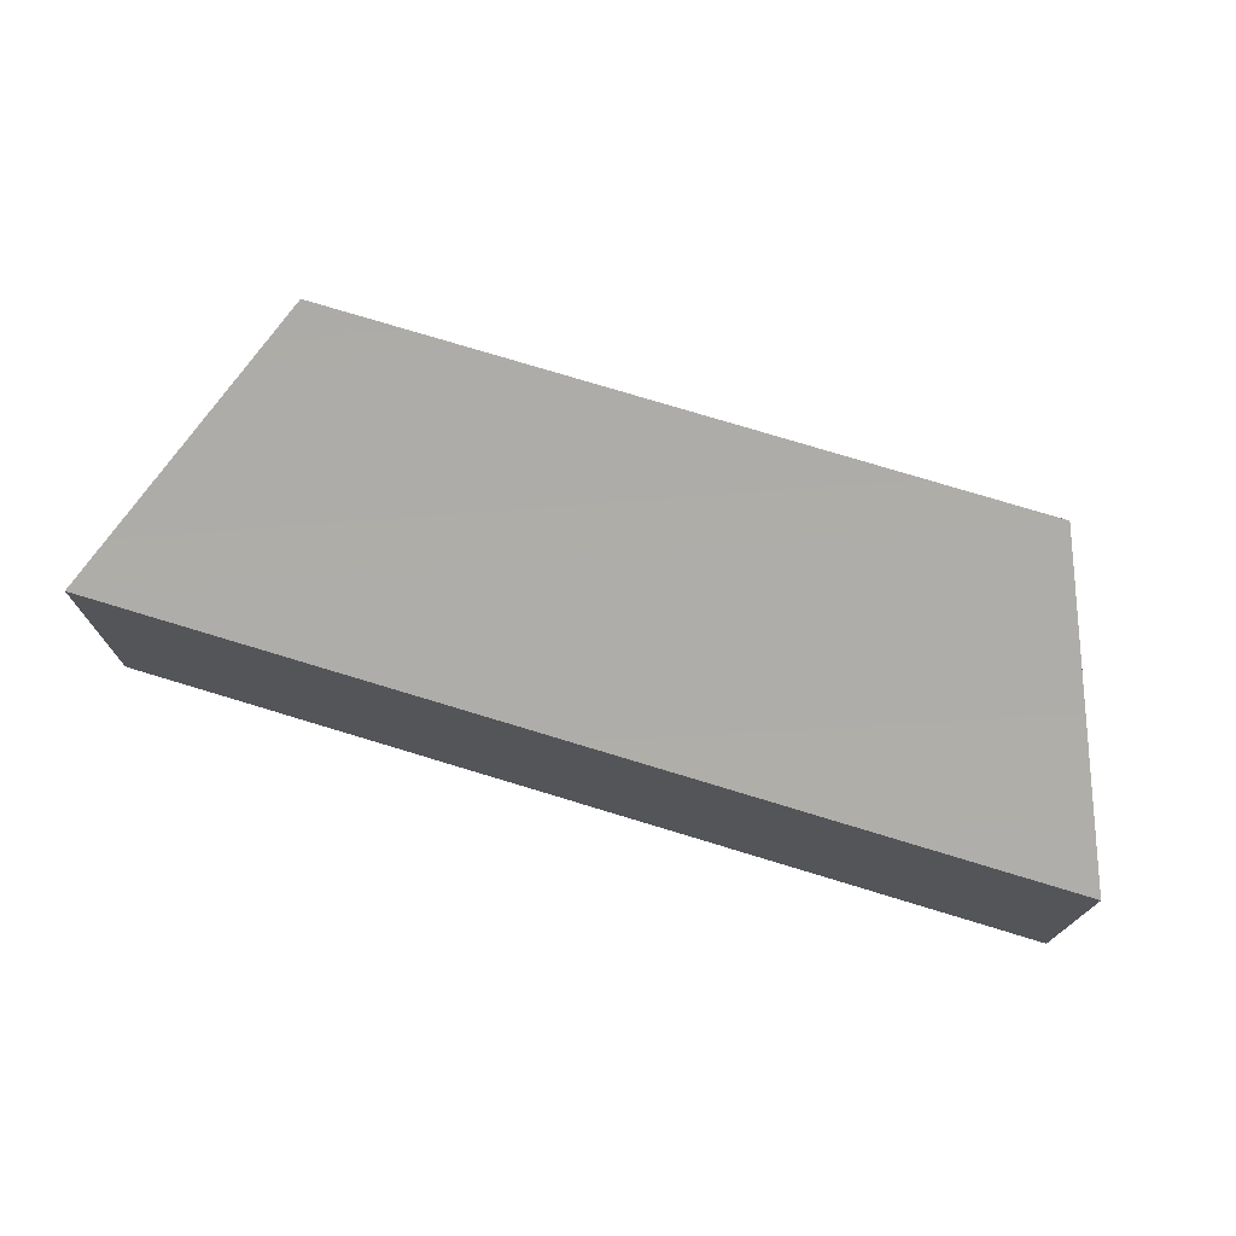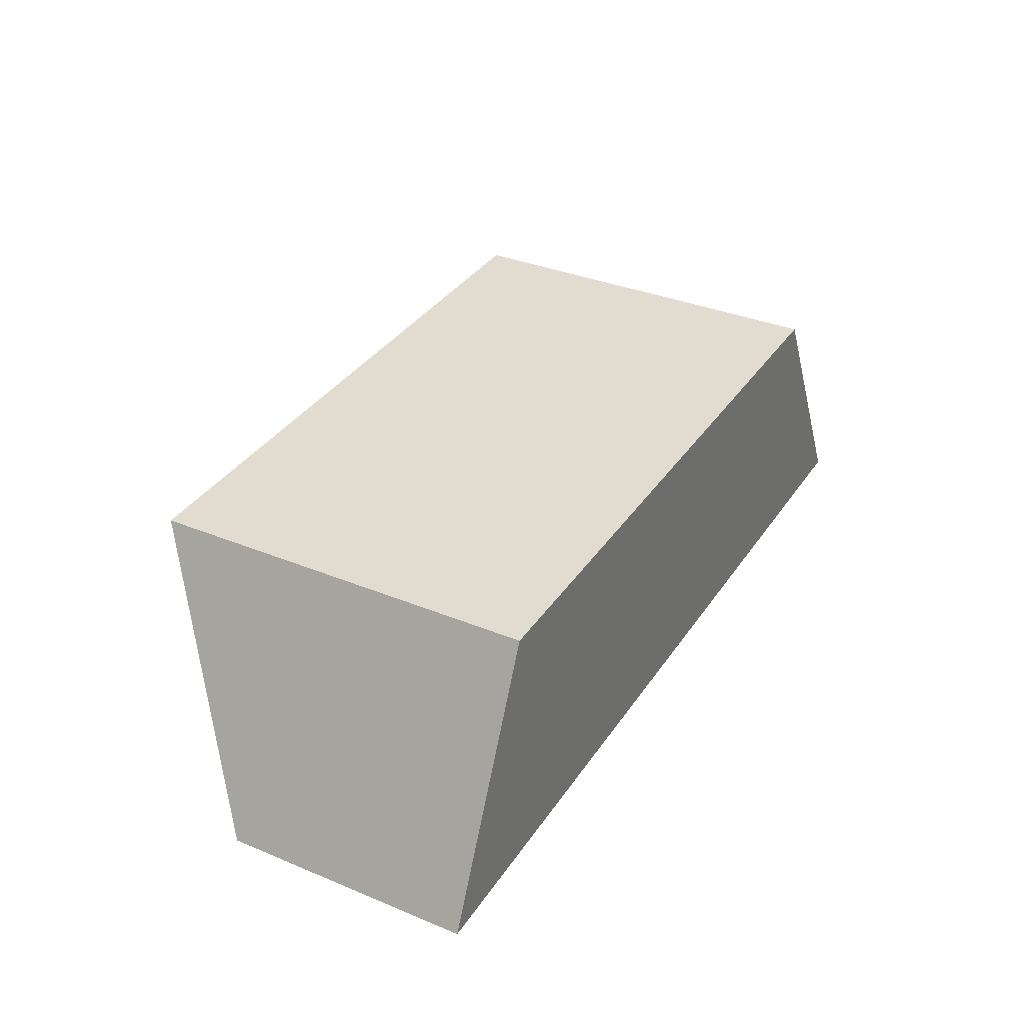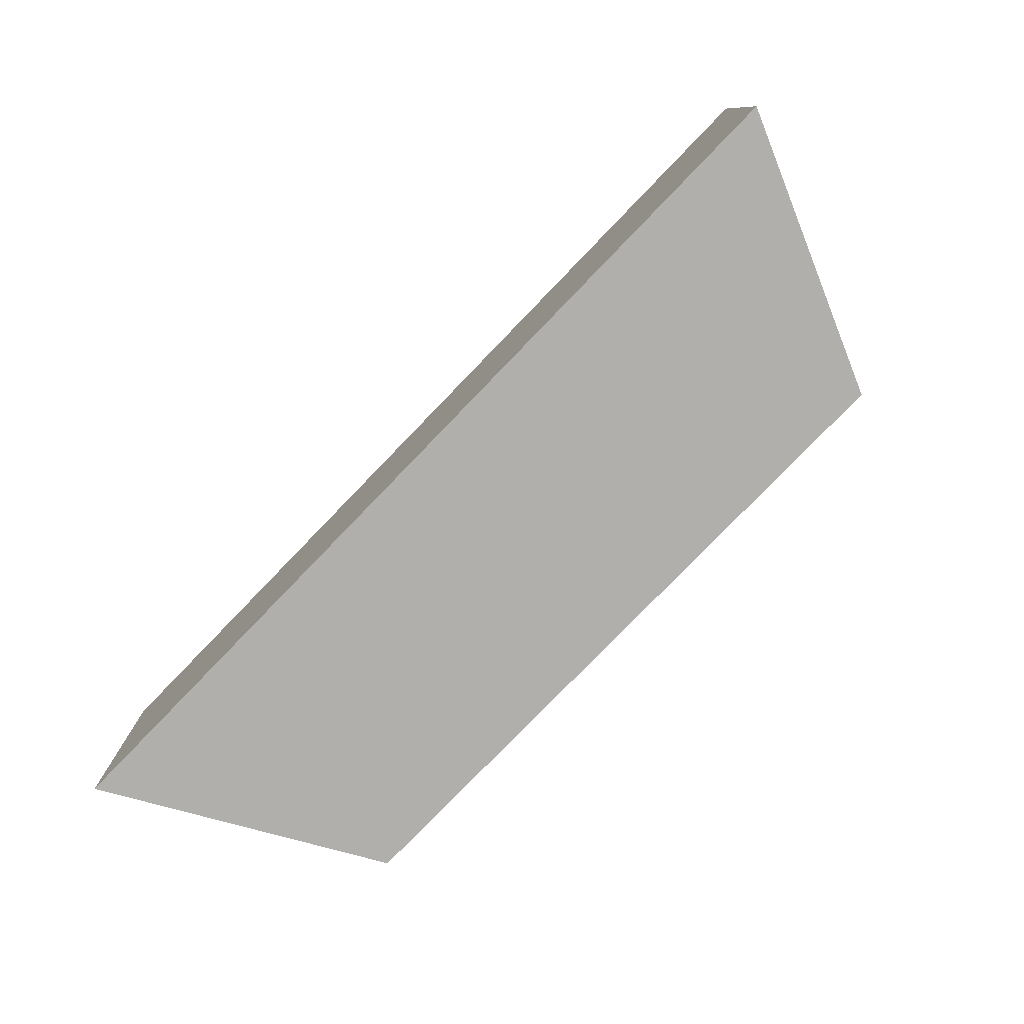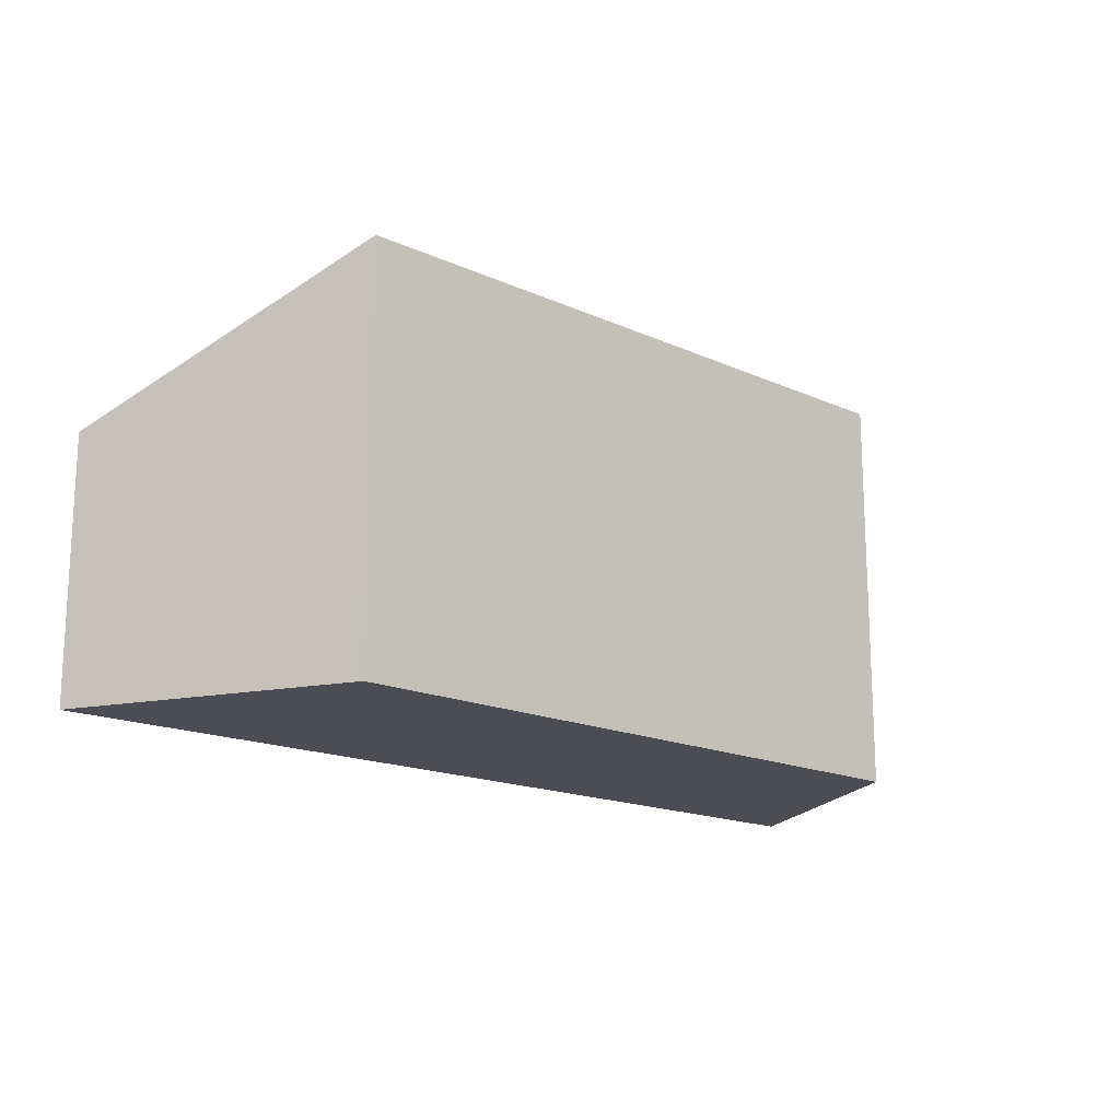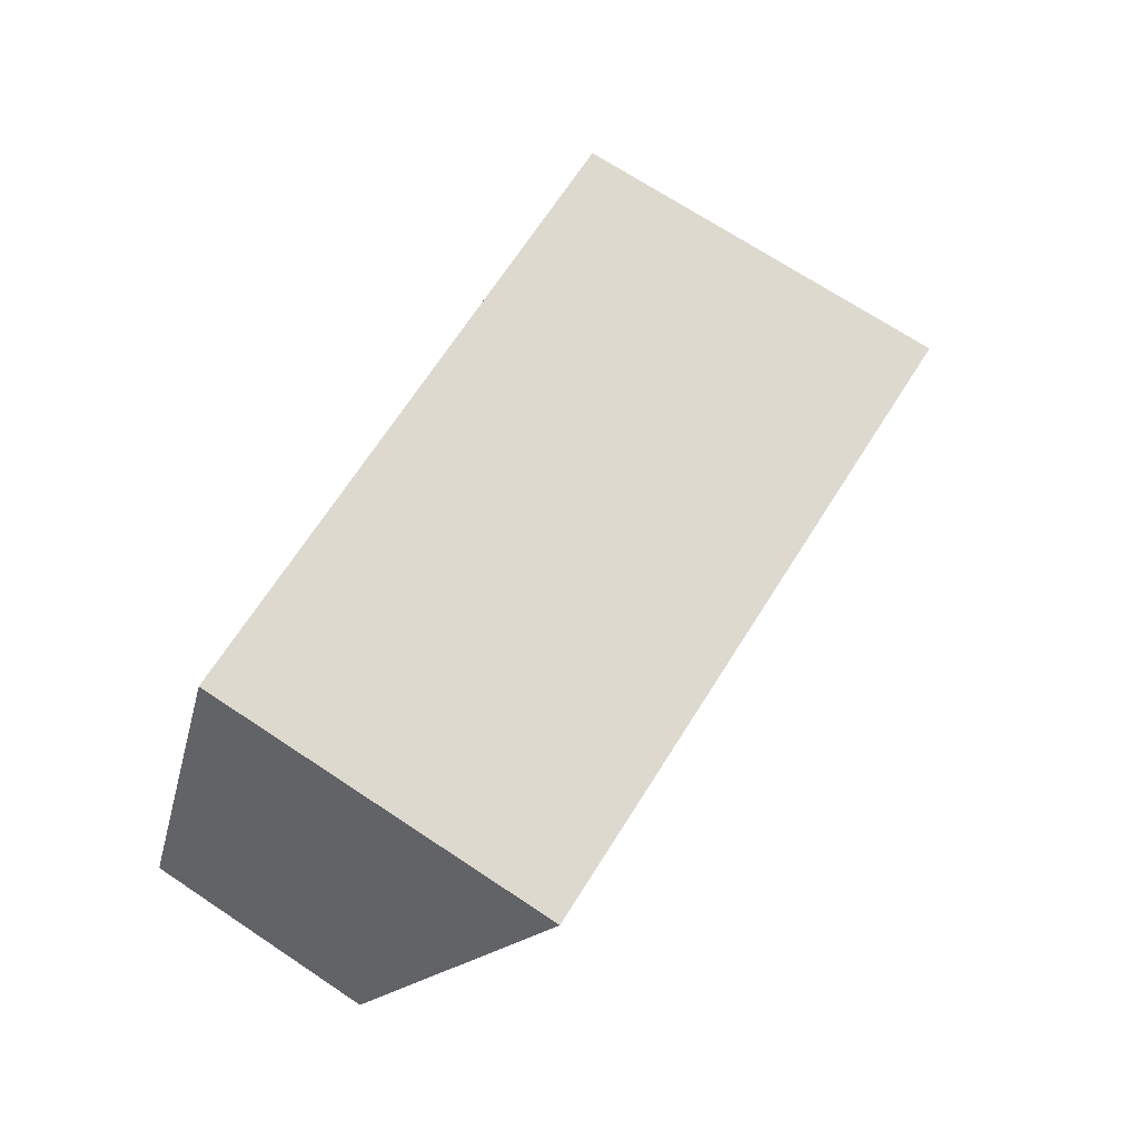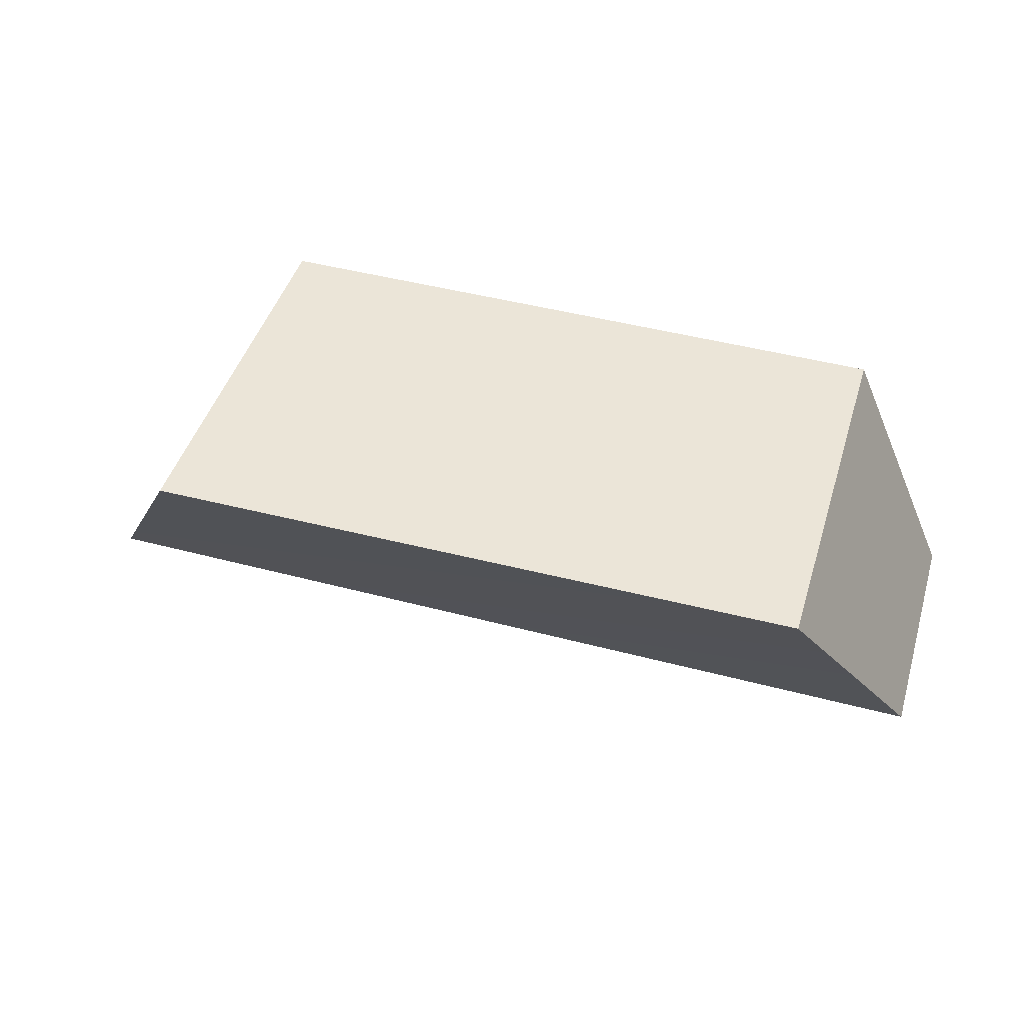
<metadata>
{"format":"obj","ext":"obj","renderer":"f3d","projection":"perspective","resolution":1024,"background":"white","views":[{"elev":73.6,"azim":-163.0,"up":"+Y"},{"elev":34.4,"azim":-61.0,"up":"+Z"},{"elev":-78.3,"azim":-134.0,"up":"+Y"},{"elev":-16.3,"azim":-43.7,"up":"+Y"},{"elev":71.8,"azim":123.3,"up":"+Z"},{"elev":45.9,"azim":-163.1,"up":"+Z"}]}
</metadata>
<code>
g pb_Mesh-29510
v 12 -7.5 5
v -13 -7.5 5
v 12 7.5 5
v -13 7.25 5
v -13 -7.5 5
v -17.5 -7.5 -5
v -13 7.25 5
v -17.5 2 -5
v -17.5 -7.5 -5
v 17.5 -7.5 -5
v -17.5 2 -5
v 17.5 2 -5
v 17.5 -7.5 -5
v 12 -7.5 5
v 17.5 2 -5
v 12 7.5 5
v 12 7.5 5
v -13 7.25 5
v 17.5 2 -5
v -17.5 2 -5
v 17.5 -7.5 -5
v -17.5 -7.5 -5
v 12 -7.5 5
v -13 -7.5 5
g pb_Mesh-29510_0
f 3 2 1
f 3 4 2
f 7 6 5
f 7 8 6
f 11 10 9
f 11 12 10
f 15 14 13
f 15 16 14
f 19 18 17
f 19 20 18
f 23 22 21
f 23 24 22

</code>
